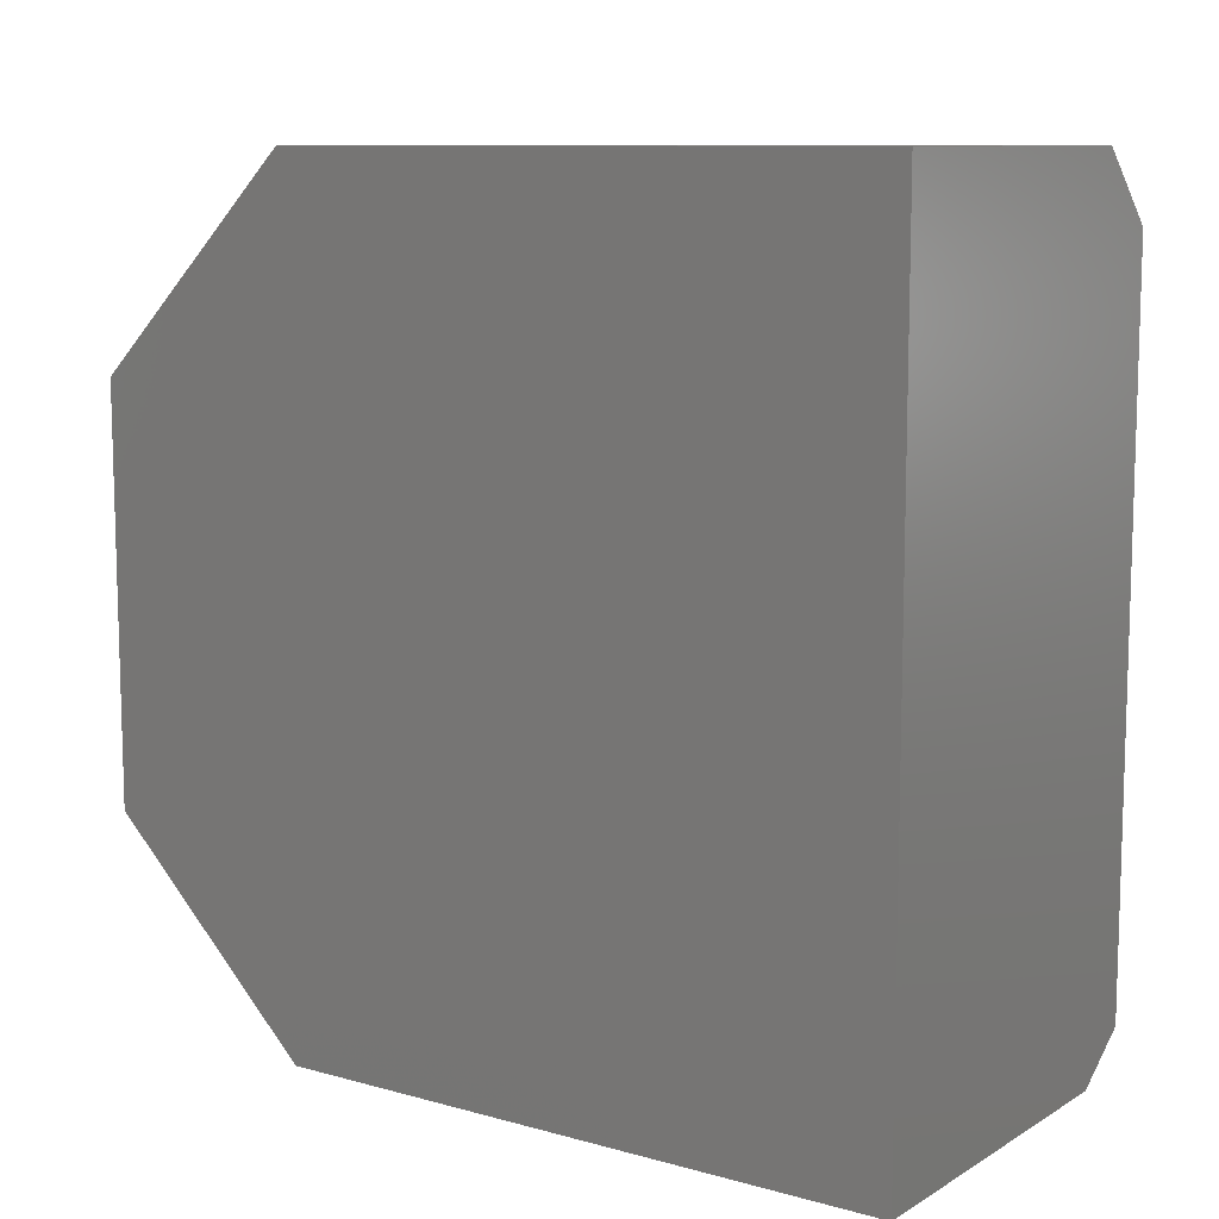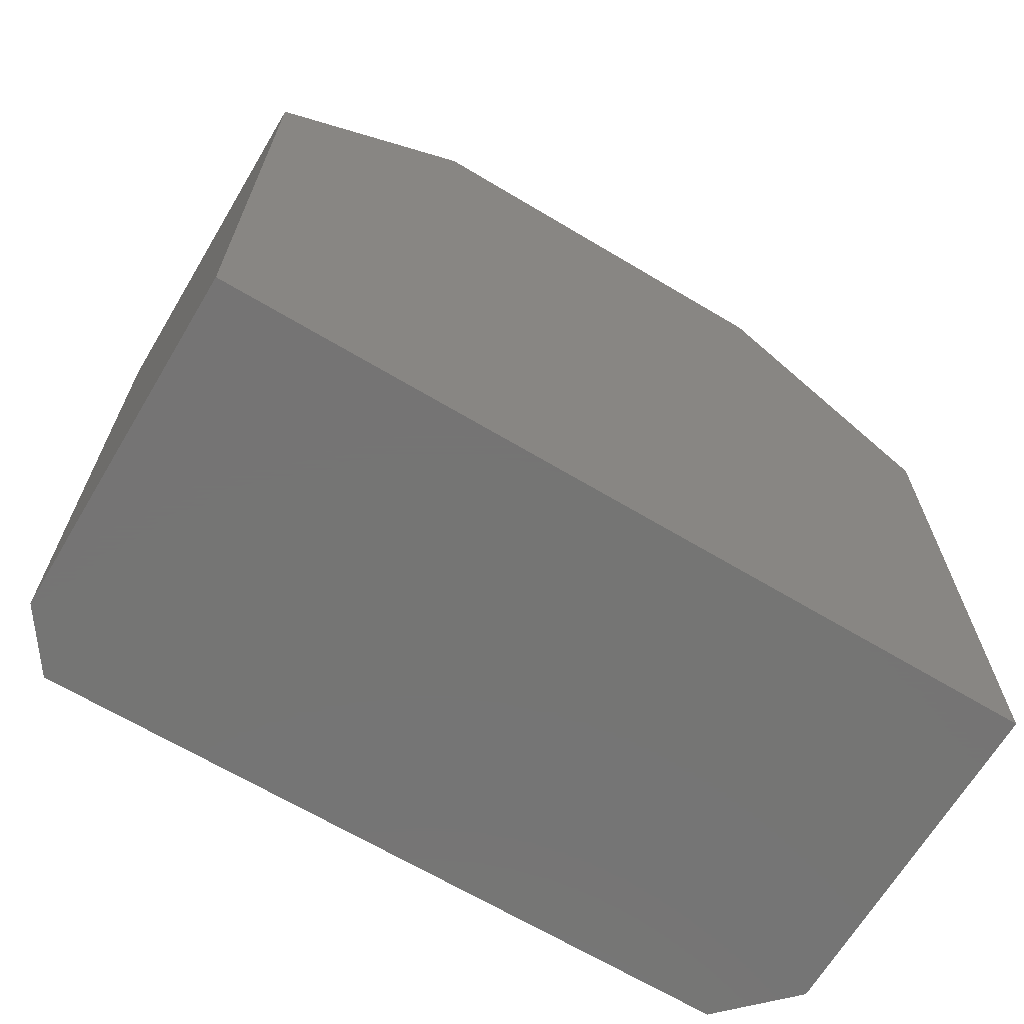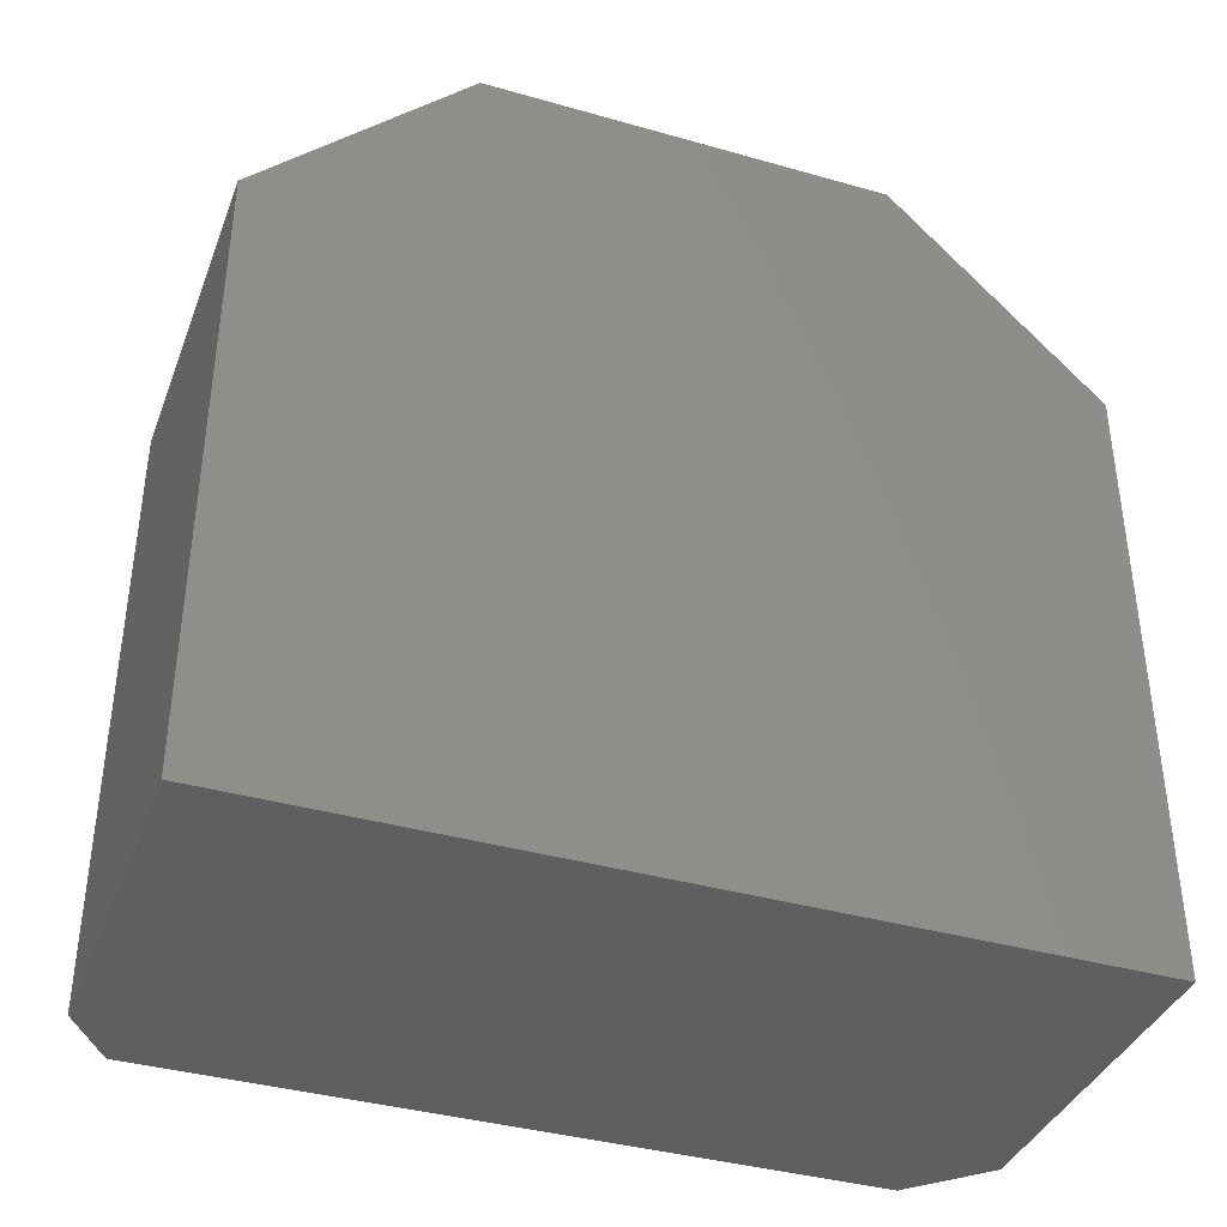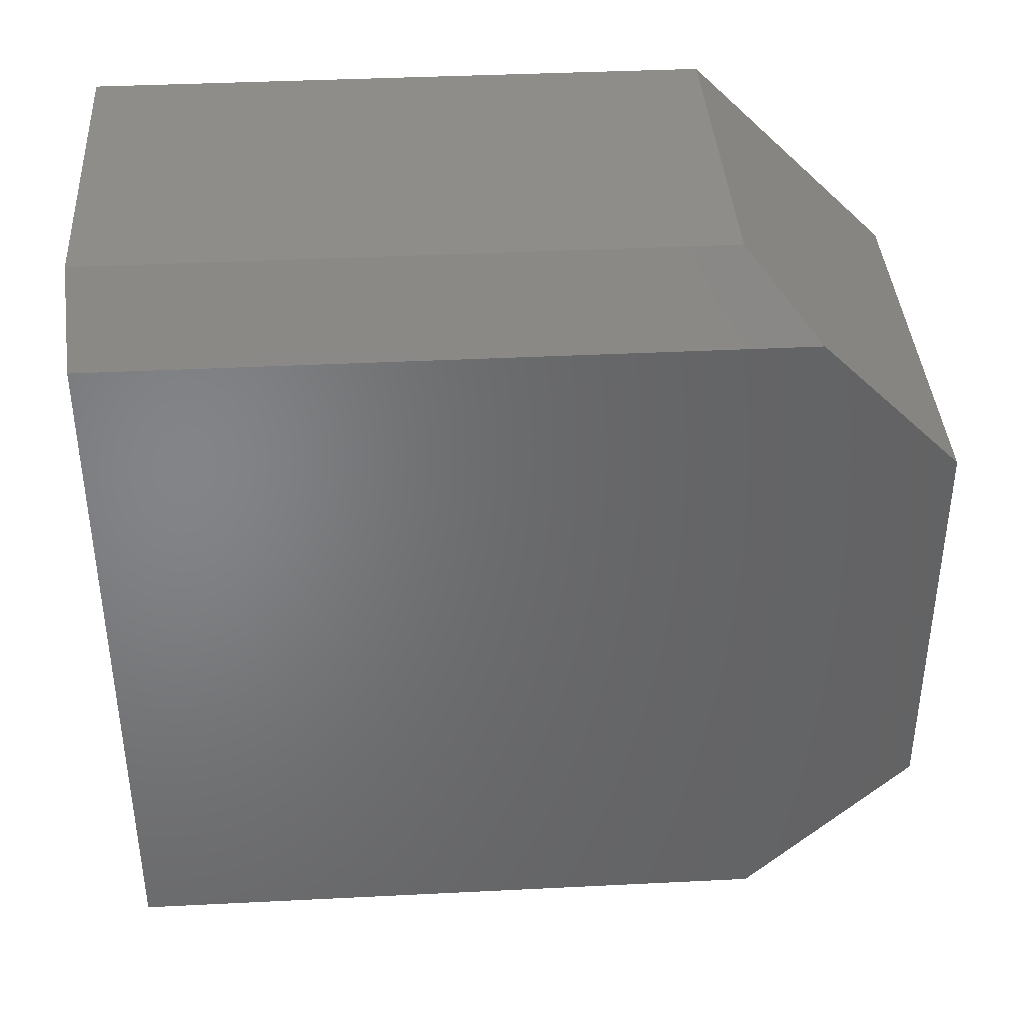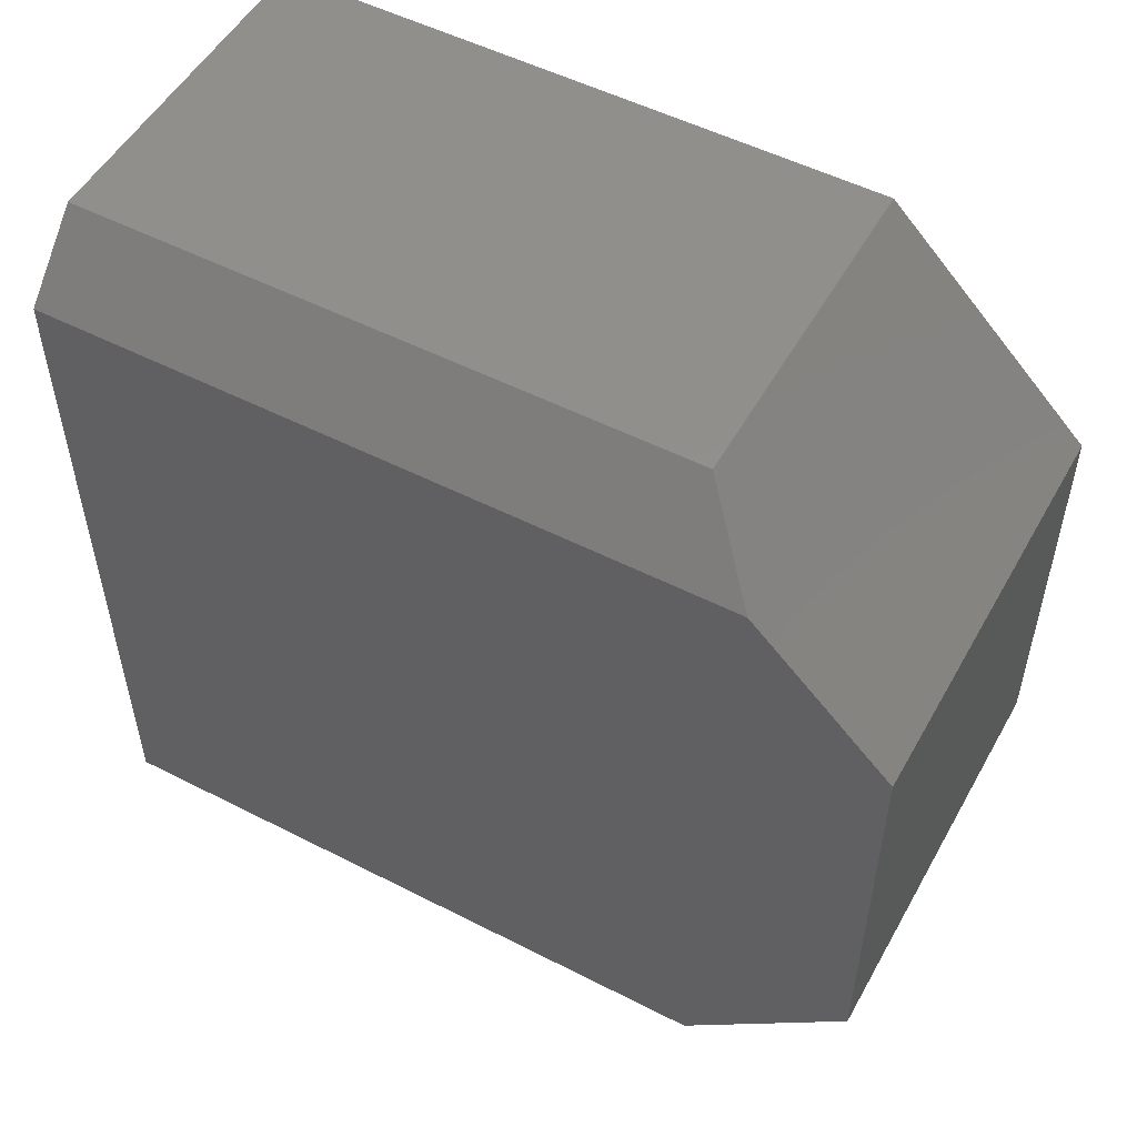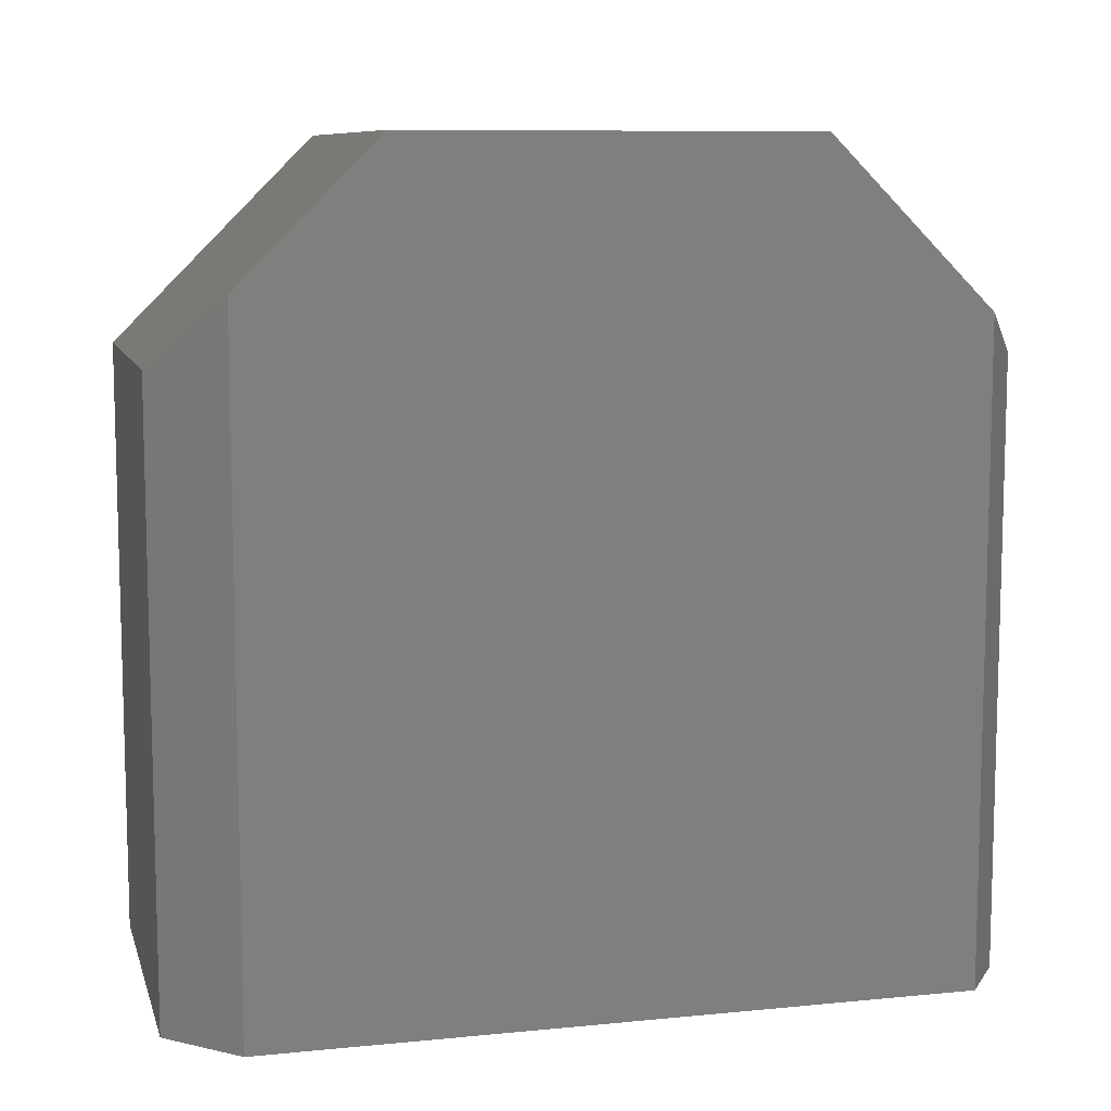
<metadata>
{"format":"stl","ext":"stl","renderer":"f3d","projection":"perspective","resolution":1024,"background":"white","views":[{"elev":10.0,"azim":125.0,"up":"+Y"},{"elev":-67.0,"azim":59.1,"up":"+Z"},{"elev":-38.3,"azim":70.2,"up":"+Z"},{"elev":38.6,"azim":-93.6,"up":"+Y"},{"elev":52.5,"azim":-61.2,"up":"+Y"},{"elev":9.2,"azim":-104.5,"up":"+Z"}]}
</metadata>
<code>
# stl→obj: 16 verts, 28 faces
v -0.375 -0.1895 0.75
v -0.375 -0.0625 0.623
v -0.375 -0.5605 0.75
v -0.375 -0.7109 0.5996
v -0.375 -0.0625 -4.21e-17
v -0.375 -0.7109 -2.392e-18
v -0.3125 0 -4.592e-17
v 0 0 -4.592e-17
v -0.3203 -0.75 0
v 0 -0.75 0
v -0.3203 -0.75 0.5605
v 0 -0.75 0.5605
v 0 -0.5605 0.75
v -0.3125 3.432e-17 0.5605
v 0 -0.1895 0.75
v 0 3.432e-17 0.5605
f 1 2 3
f 3 2 4
f 2 5 4
f 4 5 6
f 7 8 5
f 9 6 10
f 10 6 5
f 10 5 8
f 11 9 12
f 12 9 10
f 4 11 3
f 3 11 12
f 3 12 13
f 4 6 11
f 11 6 9
f 2 1 14
f 14 1 15
f 14 15 16
f 7 14 8
f 8 14 16
f 5 2 7
f 7 2 14
f 15 13 16
f 16 13 12
f 16 12 8
f 8 12 10
f 15 1 13
f 13 1 3

</code>
